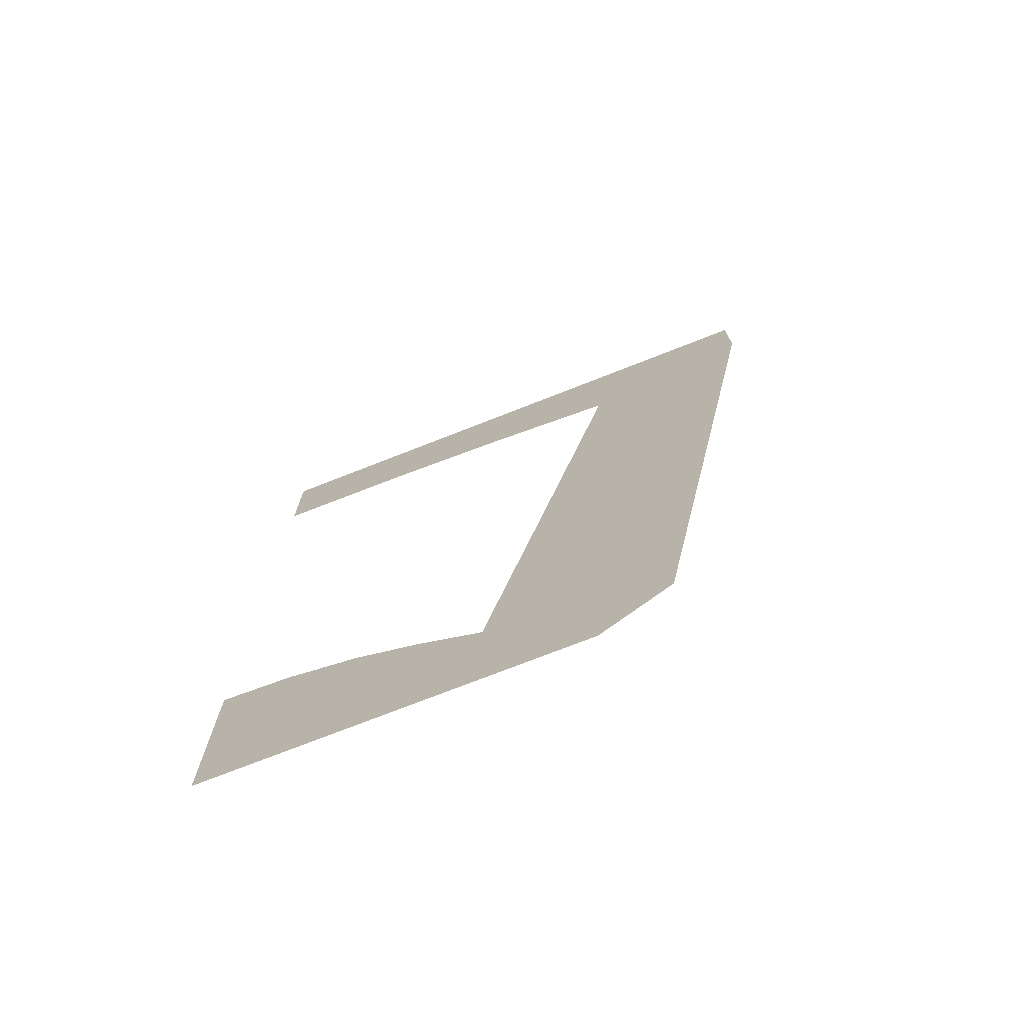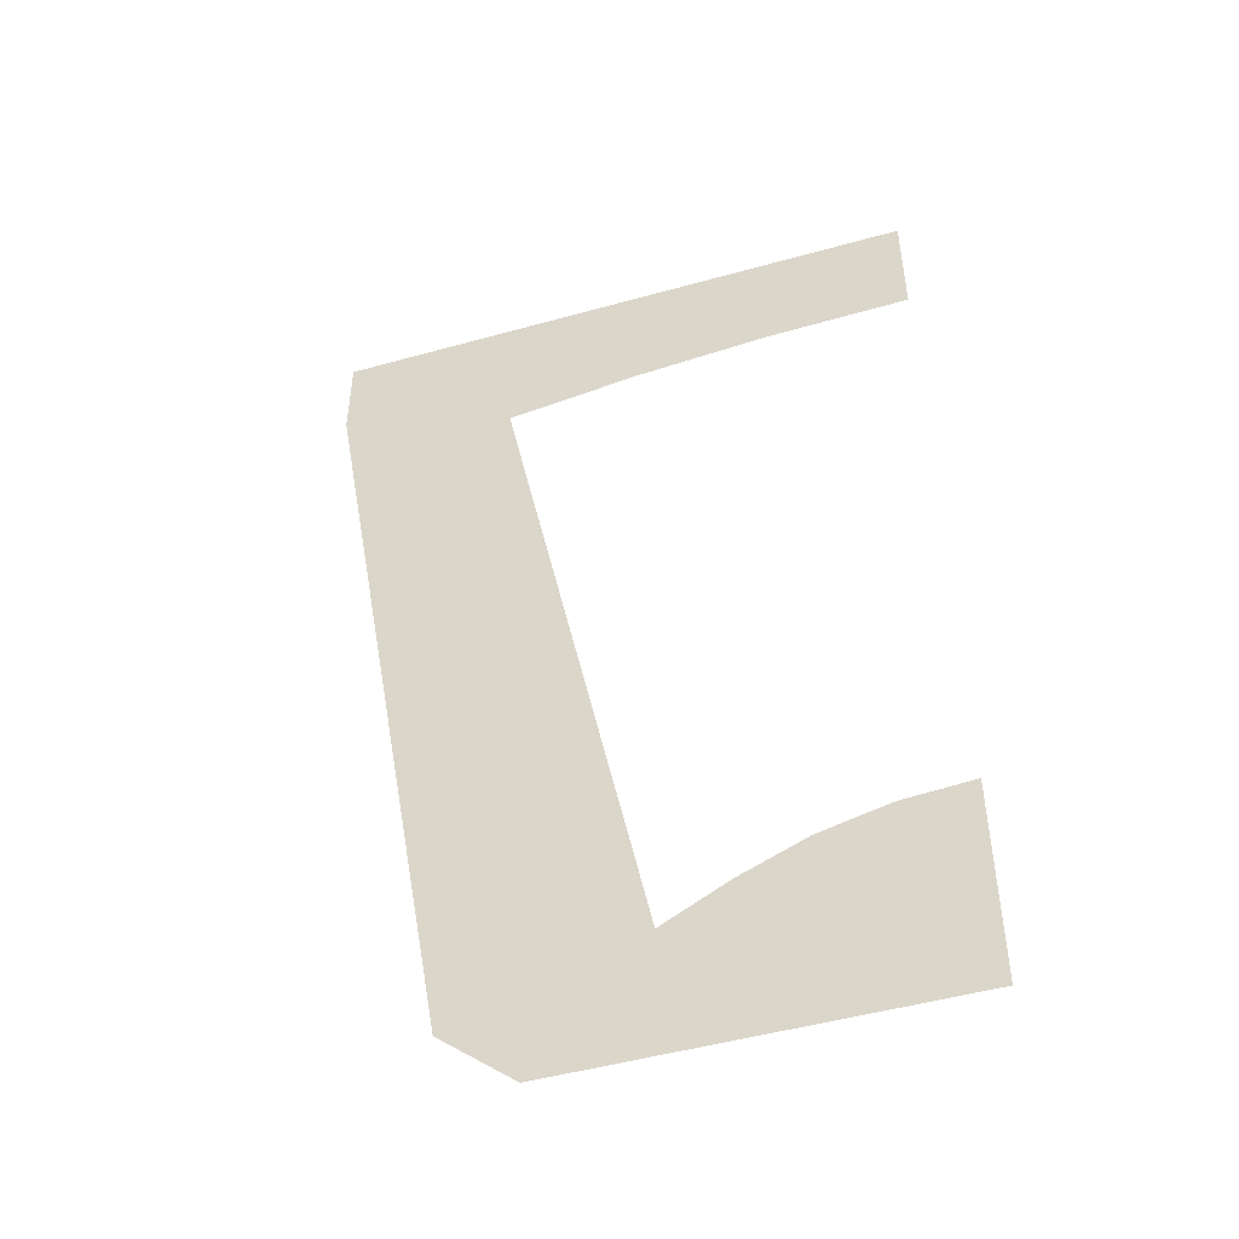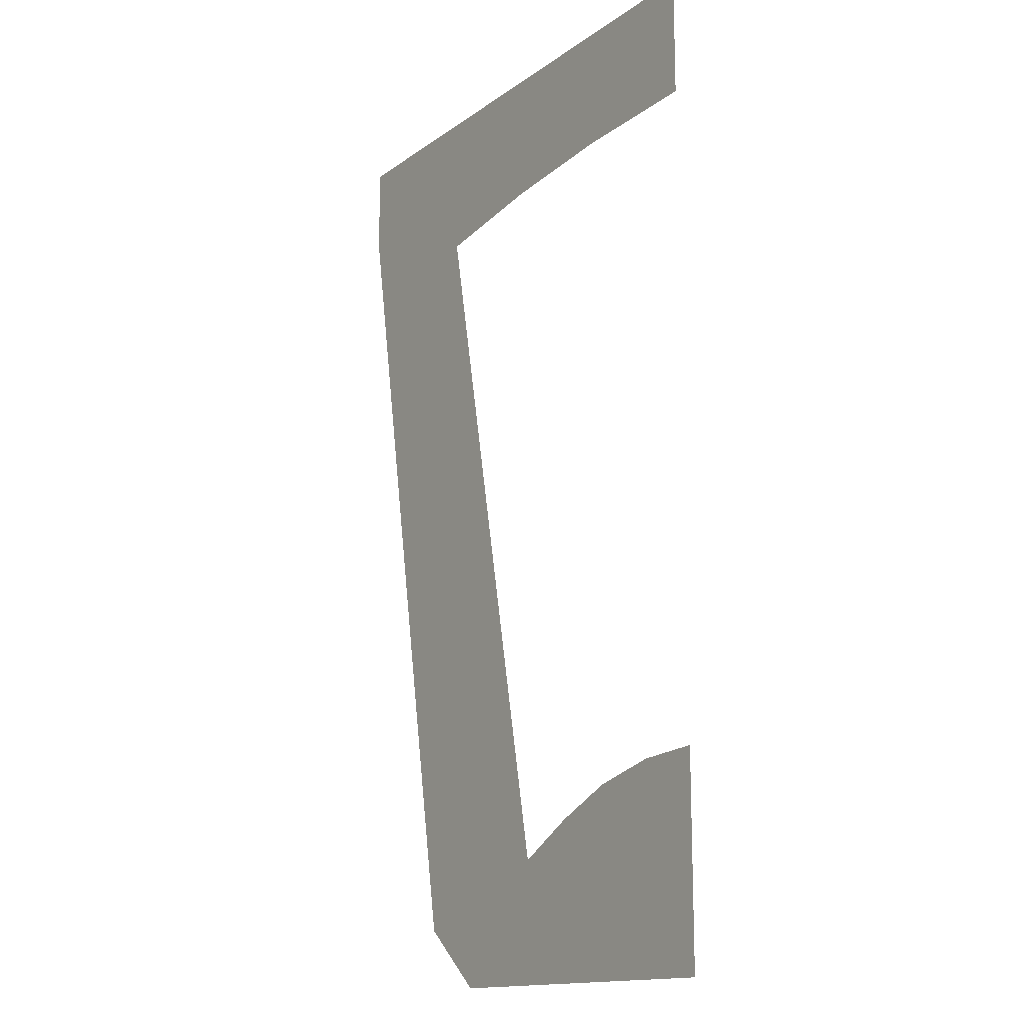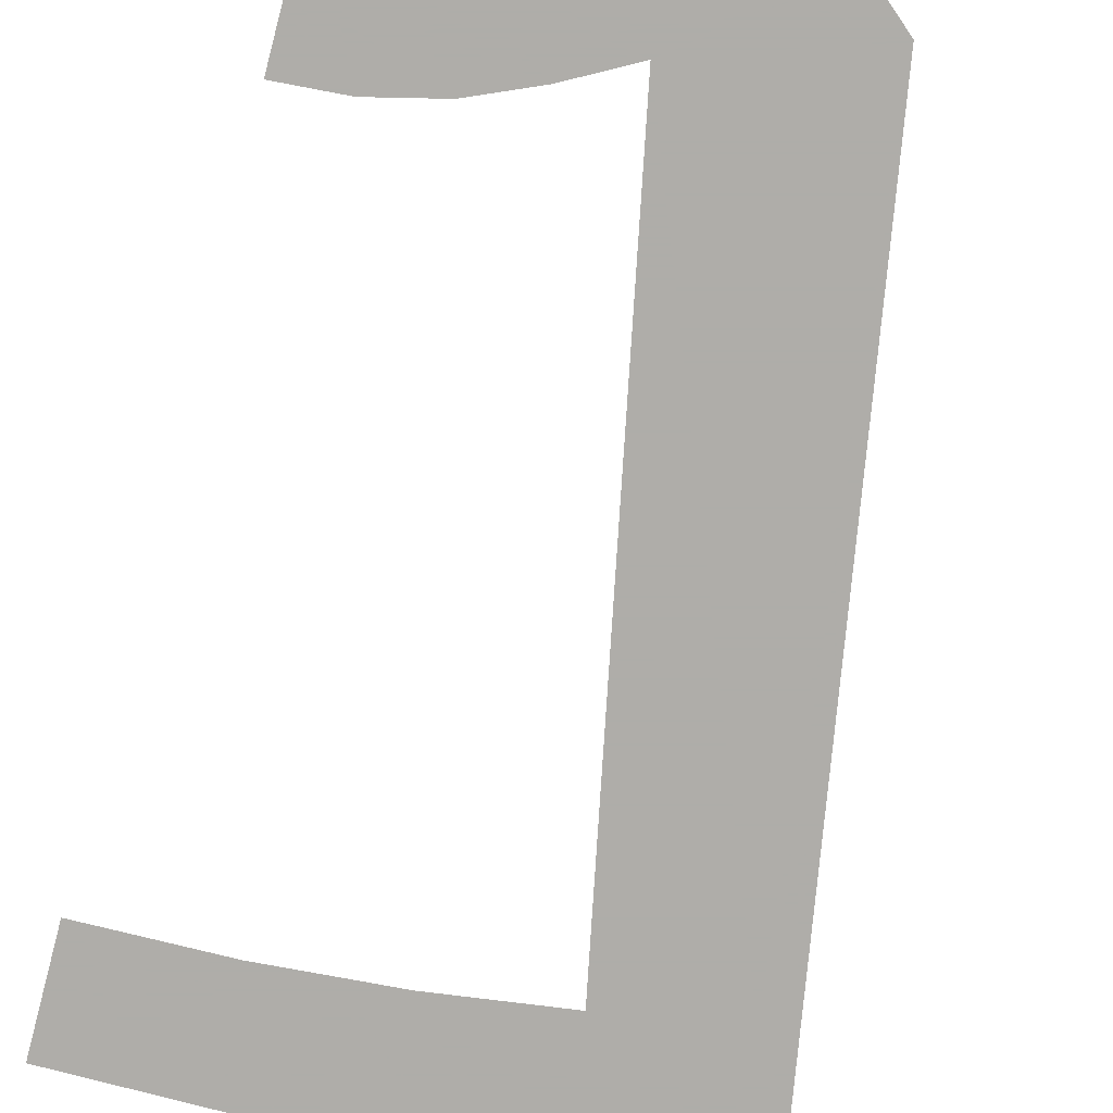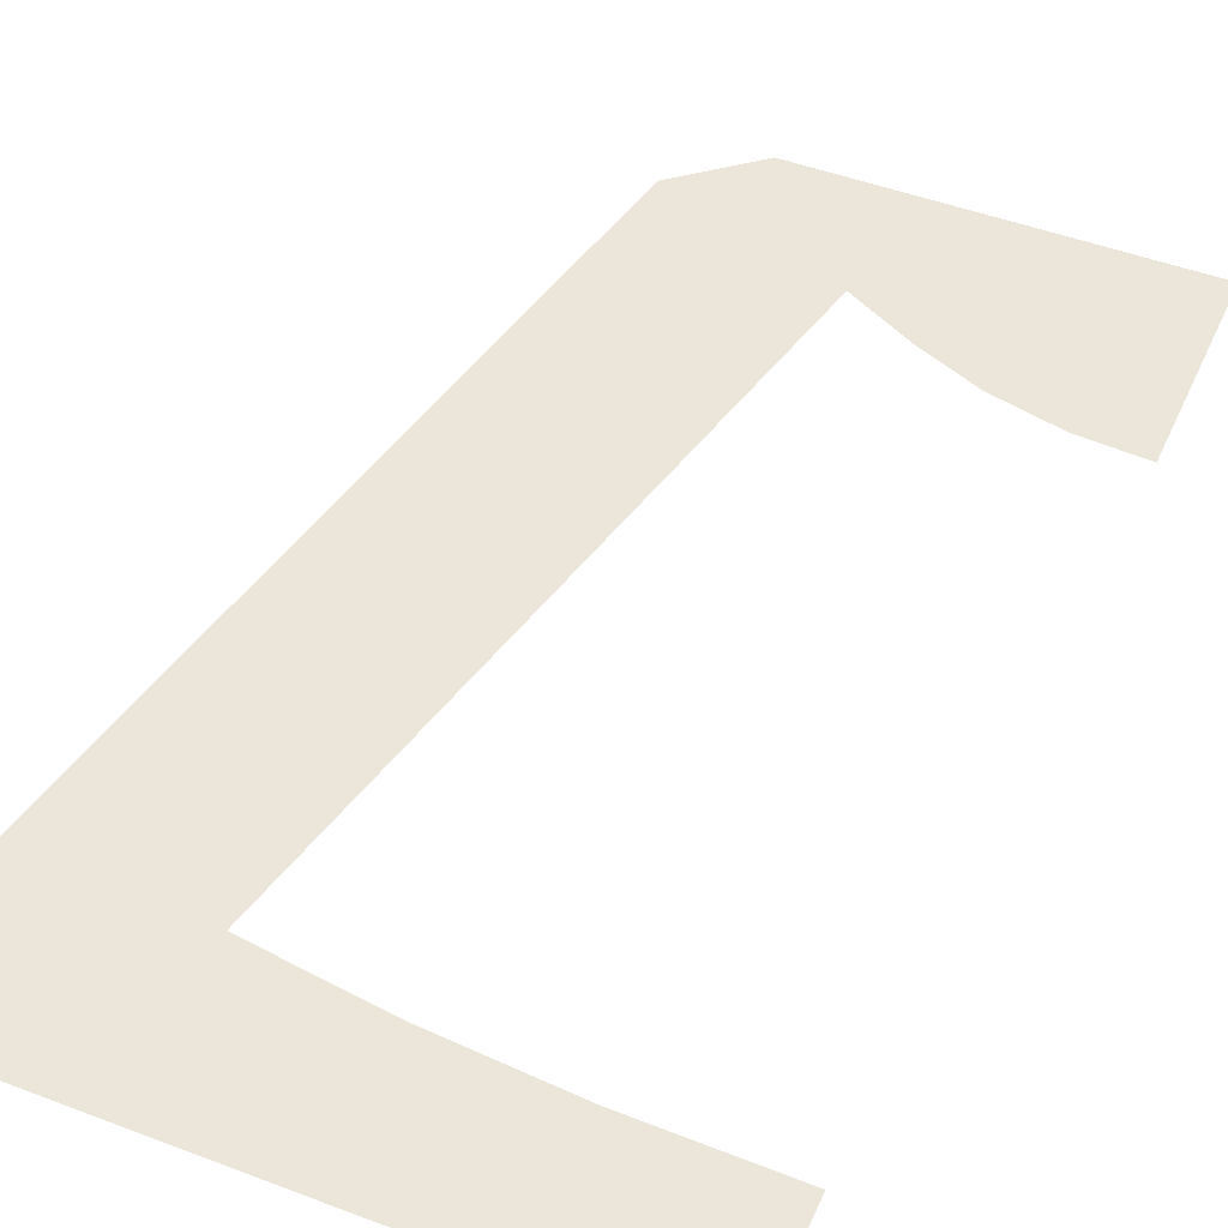
<metadata>
{"format":"obj","ext":"obj","renderer":"f3d","projection":"perspective","resolution":1024,"background":"white","views":[{"elev":-74.7,"azim":21.4,"up":"+Y"},{"elev":-48.7,"azim":-162.7,"up":"+Y"},{"elev":-14.7,"azim":-123.9,"up":"+Y"},{"elev":-77.2,"azim":-14.9,"up":"+Z"},{"elev":46.9,"azim":-156.7,"up":"+Z"}]}
</metadata>
<code>
v 0 1.6 -0.5
v 0.059 1.56 -0.5
v 0.0575 1.442 -0.5
v 0 1.442 -0.5
v 0.8875 1.344 -0.5
v 0.95 1.45 -0.5
v 0.7173 0.1 -0.5
v 0.883 1.321 -0.5
v 0.95 1.6 -0.5
v 0.95 1.45 -0.5
v 0.866 1.565 -0.5
v 0 0 -0.5
v 0 0.2175 -0.5
v 0.073 0.2135 -0.5
v 0.313 0.165 -0.5
v 0.427 0.1205 -0.5
v 0.6 0 -0.5
v 0 0 -0.5
v 0.073 0.2135 -0.5
v 0.195 0.1975 -0.5
v 0.313 0.165 -0.5
v 0 0 -0.5
v 0.427 0.1205 -0.5
v 0.5365 0.065 -0.5
v 0.6 0 -0.5
v 0.7173 0.1 -0.5
v 0.6 0 -0.5
v 0.6015 0.0645 -0.5
v 0.7173 0.1 -0.5
v 0.6015 0.0645 -0.5
v 0.5655 0.0965 -0.5
v 0.353 1.562 -0.5
v 0 1.6 -0.5
v 0.95 1.6 -0.5
v 0.509 1.562 -0.5
v 0.2095 1.562 -0.5
v 0.098 1.56 -0.5
v 0.059 1.56 -0.5
v 0 1.6 -0.5
v 0.2095 1.562 -0.5
v 0.204 1.438 -0.5
v 0.0965 1.442 -0.5
v 0.098 1.56 -0.5
v 0.5365 0.065 -0.5
v 0.6015 0.0645 -0.5
v 0.6 0 -0.5
v 0.353 1.562 -0.5
v 0.3425 1.431 -0.5
v 0.245 1.436 -0.5
v 0.249 1.563 -0.5
v 0.2095 1.562 -0.5
v 0 1.6 -0.5
v 0.249 1.563 -0.5
v 0.249 1.563 -0.5
v 0 1.6 -0.5
v 0.353 1.562 -0.5
v 0.4285 0.2005 -0.5
v 0.7173 0.1 -0.5
v 0.5655 0.0965 -0.5
v 0.515 0.127 -0.5
v 0.396 1.56 -0.5
v 0.353 1.562 -0.5
v 0.509 1.562 -0.5
v 0.3905 1.427 -0.5
v 0.396 1.56 -0.5
v 0.509 1.562 -0.5
v 0.4845 1.419 -0.5
v 0.659 1.563 -0.5
v 0.6305 1.403 -0.5
v 0.53 1.414 -0.5
v 0.5525 1.562 -0.5
v 0.509 1.562 -0.5
v 0.95 1.6 -0.5
v 0.5525 1.562 -0.5
v 0.5525 1.562 -0.5
v 0.95 1.6 -0.5
v 0.659 1.563 -0.5
v 0.821 1.564 -0.5
v 0.7795 1.378 -0.5
v 0.6735 1.395 -0.5
v 0.7025 1.56 -0.5
v 0.821 1.564 -0.5
v 0.7025 1.56 -0.5
v 0.659 1.563 -0.5
v 0.95 1.6 -0.5
v 0.866 1.565 -0.5
v 0.95 1.45 -0.5
v 0.8805 1.354 -0.5
v 0.8195 1.37 -0.5
v 0.8875 1.344 -0.5
v 0.8805 1.354 -0.5
v 0.95 1.45 -0.5
v 0.821 1.564 -0.5
v 0.95 1.6 -0.5
v 0.866 1.565 -0.5
v 0.883 1.321 -0.5
v 0.7173 0.1 -0.5
v 0.872 1.318 -0.5
v 0.515 0.127 -0.5
v 0.427 0.1205 -0.5
v 0.313 0.165 -0.5
v 0.358 0.19 -0.5
v 0.6305 1.403 -0.5
v 0.6595 1.353 -0.5
v 0.446 1.381 -0.5
v 0.53 1.414 -0.5
v 0 0.2525 -0.5
v 0.068 0.2485 -0.5
v 0.073 0.2135 -0.5
v 0 0.2175 -0.5
v 0.068 0.2485 -0.5
v 0.165 0.238 -0.5
v 0.195 0.1975 -0.5
v 0.073 0.2135 -0.5
v 0.263 0.218 -0.5
v 0.358 0.19 -0.5
v 0.313 0.165 -0.5
v 0.313 0.165 -0.5
v 0.195 0.1975 -0.5
v 0.165 0.238 -0.5
v 0.263 0.218 -0.5
v 0.6015 0.0645 -0.5
v 0.5365 0.065 -0.5
v 0.515 0.127 -0.5
v 0.5655 0.0965 -0.5
v 0.5365 0.065 -0.5
v 0.427 0.1205 -0.5
v 0.515 0.127 -0.5
v 0 1.401 -0.5
v 0 1.442 -0.5
v 0.0575 1.442 -0.5
v 0.0575 1.442 -0.5
v 0.0965 1.442 -0.5
v 0.2315 1.397 -0.5
v 0 1.401 -0.5
v 0.245 1.436 -0.5
v 0.2315 1.397 -0.5
v 0.0965 1.442 -0.5
v 0.204 1.438 -0.5
v 0.3425 1.431 -0.5
v 0.3905 1.427 -0.5
v 0.446 1.381 -0.5
v 0.446 1.381 -0.5
v 0.2315 1.397 -0.5
v 0.245 1.436 -0.5
v 0.3425 1.431 -0.5
v 0.53 1.414 -0.5
v 0.446 1.381 -0.5
v 0.3905 1.427 -0.5
v 0.4845 1.419 -0.5
v 0.6305 1.403 -0.5
v 0.6735 1.395 -0.5
v 0.6595 1.353 -0.5
v 0.8805 1.354 -0.5
v 0.872 1.318 -0.5
v 0.7795 1.378 -0.5
v 0.8195 1.37 -0.5
v 0.872 1.318 -0.5
v 0.6595 1.353 -0.5
v 0.6735 1.395 -0.5
v 0.7795 1.378 -0.5
v 0.883 1.321 -0.5
v 0.872 1.318 -0.5
v 0.8805 1.354 -0.5
v 0.8875 1.344 -0.5
v 0.866 1.565 -0.5
v 0.8195 1.37 -0.5
v 0.7795 1.378 -0.5
v 0.821 1.564 -0.5
v 0.7025 1.56 -0.5
v 0.6735 1.395 -0.5
v 0.6305 1.403 -0.5
v 0.659 1.563 -0.5
v 0.5525 1.562 -0.5
v 0.53 1.414 -0.5
v 0.4845 1.419 -0.5
v 0.509 1.562 -0.5
v 0.353 1.562 -0.5
v 0.396 1.56 -0.5
v 0.3905 1.427 -0.5
v 0.3425 1.431 -0.5
v 0.108 0.33 -0.5
v 0.068 0.2485 -0.5
v 0 0.2525 -0.5
v 0 0.338 -0.5
v 0.2205 0.3025 -0.5
v 0.165 0.238 -0.5
v 0.068 0.2485 -0.5
v 0.108 0.33 -0.5
v 0.263 0.218 -0.5
v 0.325 0.257 -0.5
v 0.4285 0.2005 -0.5
v 0.358 0.19 -0.5
v 0.515 0.127 -0.5
v 0.358 0.19 -0.5
v 0.4285 0.2005 -0.5
v 0.325 0.257 -0.5
v 0.263 0.218 -0.5
v 0.165 0.238 -0.5
v 0.2205 0.3025 -0.5
v 0.204 1.438 -0.5
v 0.2095 1.562 -0.5
v 0.249 1.563 -0.5
v 0.245 1.436 -0.5
v 0.0575 1.442 -0.5
v 0.059 1.56 -0.5
v 0.098 1.56 -0.5
v 0.0965 1.442 -0.5
v 0.872 1.318 -0.5
v 0.7173 0.1 -0.5
v 0.4285 0.2005 -0.5
v 0.6595 1.353 -0.5
g mesh7428257
f 1 2 3
f 3 4 1
f 5 6 7
f 7 8 5
f 9 10 11
f 12 13 14
f 15 16 17
f 17 18 15
f 19 20 21
f 21 22 19
f 23 24 25
f 26 27 28
f 29 30 31
f 32 33 34
f 34 35 32
f 36 37 38
f 38 39 36
f 40 41 42
f 42 43 40
f 44 45 46
f 47 48 49
f 49 50 47
f 51 52 53
f 54 55 56
f 57 58 59
f 59 60 57
f 61 62 63
f 64 65 66
f 66 67 64
f 68 69 70
f 70 71 68
f 72 73 74
f 75 76 77
f 78 79 80
f 80 81 78
f 82 83 84
f 84 85 82
f 86 87 88
f 88 89 86
f 90 91 92
f 93 94 95
f 96 97 98
f 99 100 101
f 101 102 99
f 103 104 105
f 105 106 103
f 107 108 109
f 109 110 107
f 111 112 113
f 113 114 111
f 115 116 117
f 118 119 120
f 120 121 118
f 122 123 124
f 124 125 122
f 126 127 128
f 129 130 131
f 132 133 134
f 134 135 132
f 136 137 138
f 138 139 136
f 140 141 142
f 143 144 145
f 145 146 143
f 147 148 149
f 149 150 147
f 151 152 153
f 154 155 156
f 156 157 154
f 158 159 160
f 160 161 158
f 162 163 164
f 164 165 162
f 166 167 168
f 168 169 166
f 170 171 172
f 172 173 170
f 174 175 176
f 176 177 174
f 178 179 180
f 180 181 178
f 182 183 184
f 184 185 182
f 186 187 188
f 188 189 186
f 190 191 192
f 192 193 190
f 194 195 196
f 197 198 199
f 199 200 197
f 201 202 203
f 203 204 201
f 205 206 207
f 207 208 205
f 209 210 211
f 211 212 209

</code>
